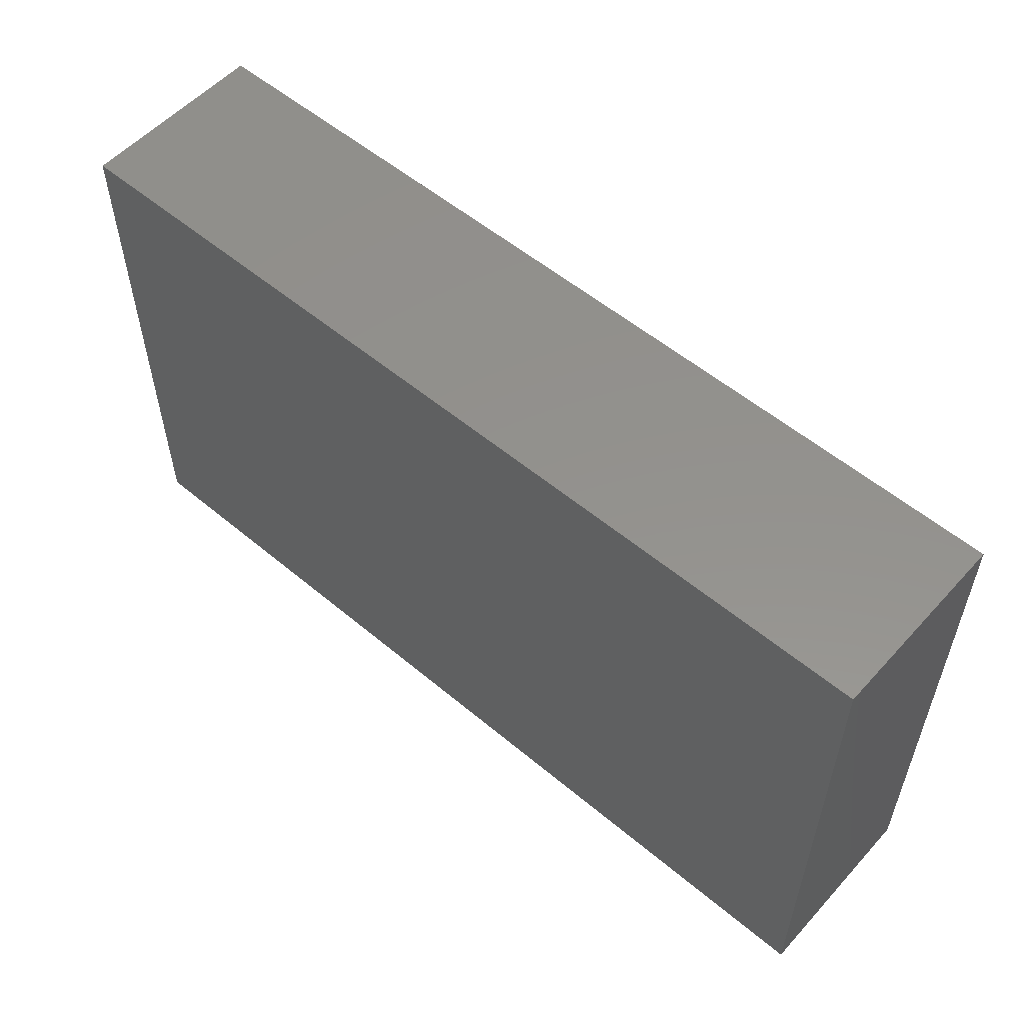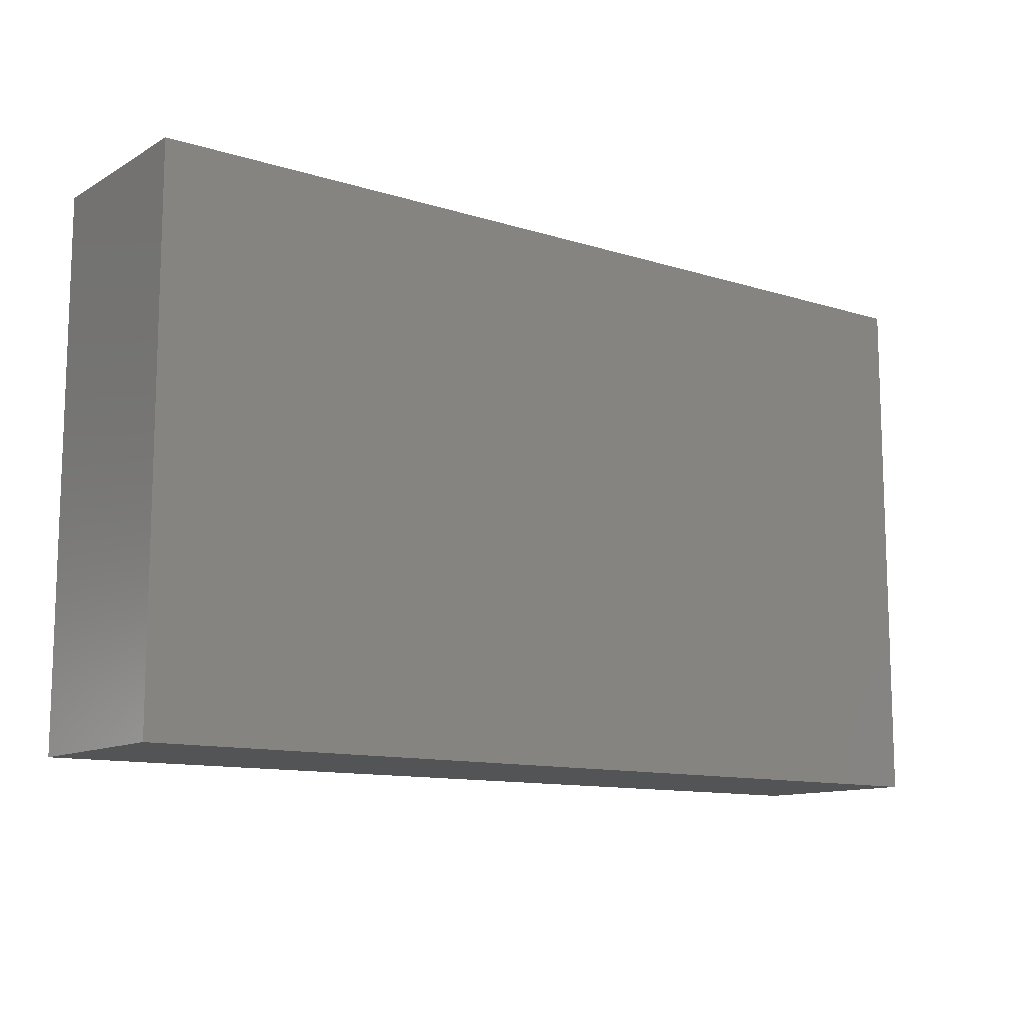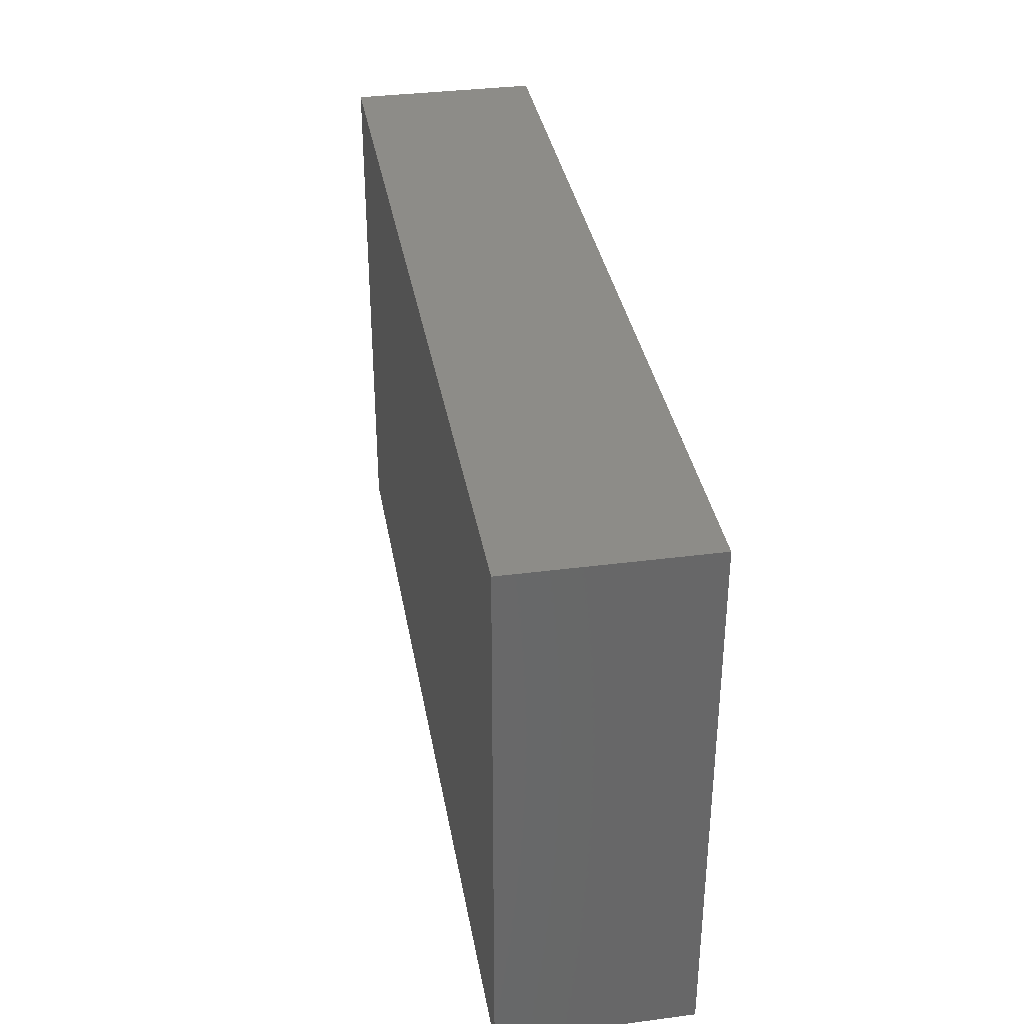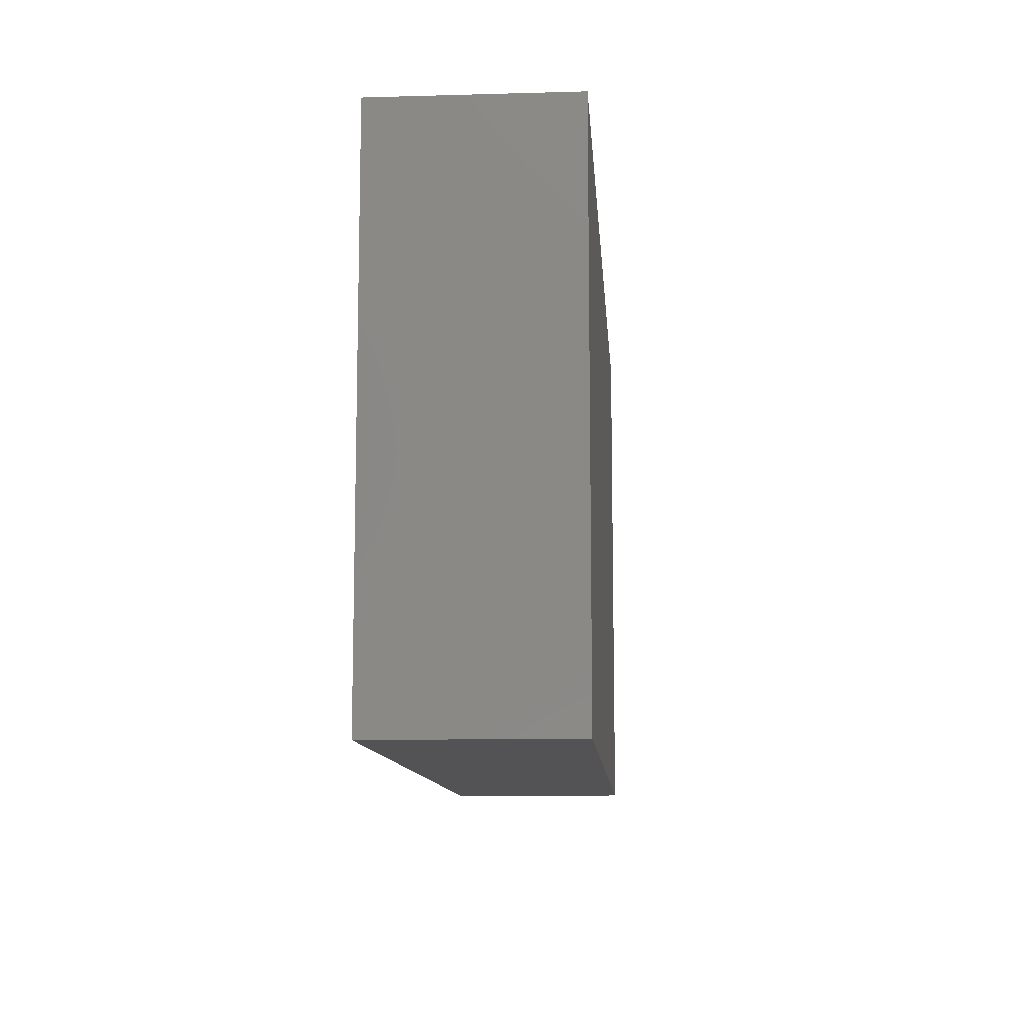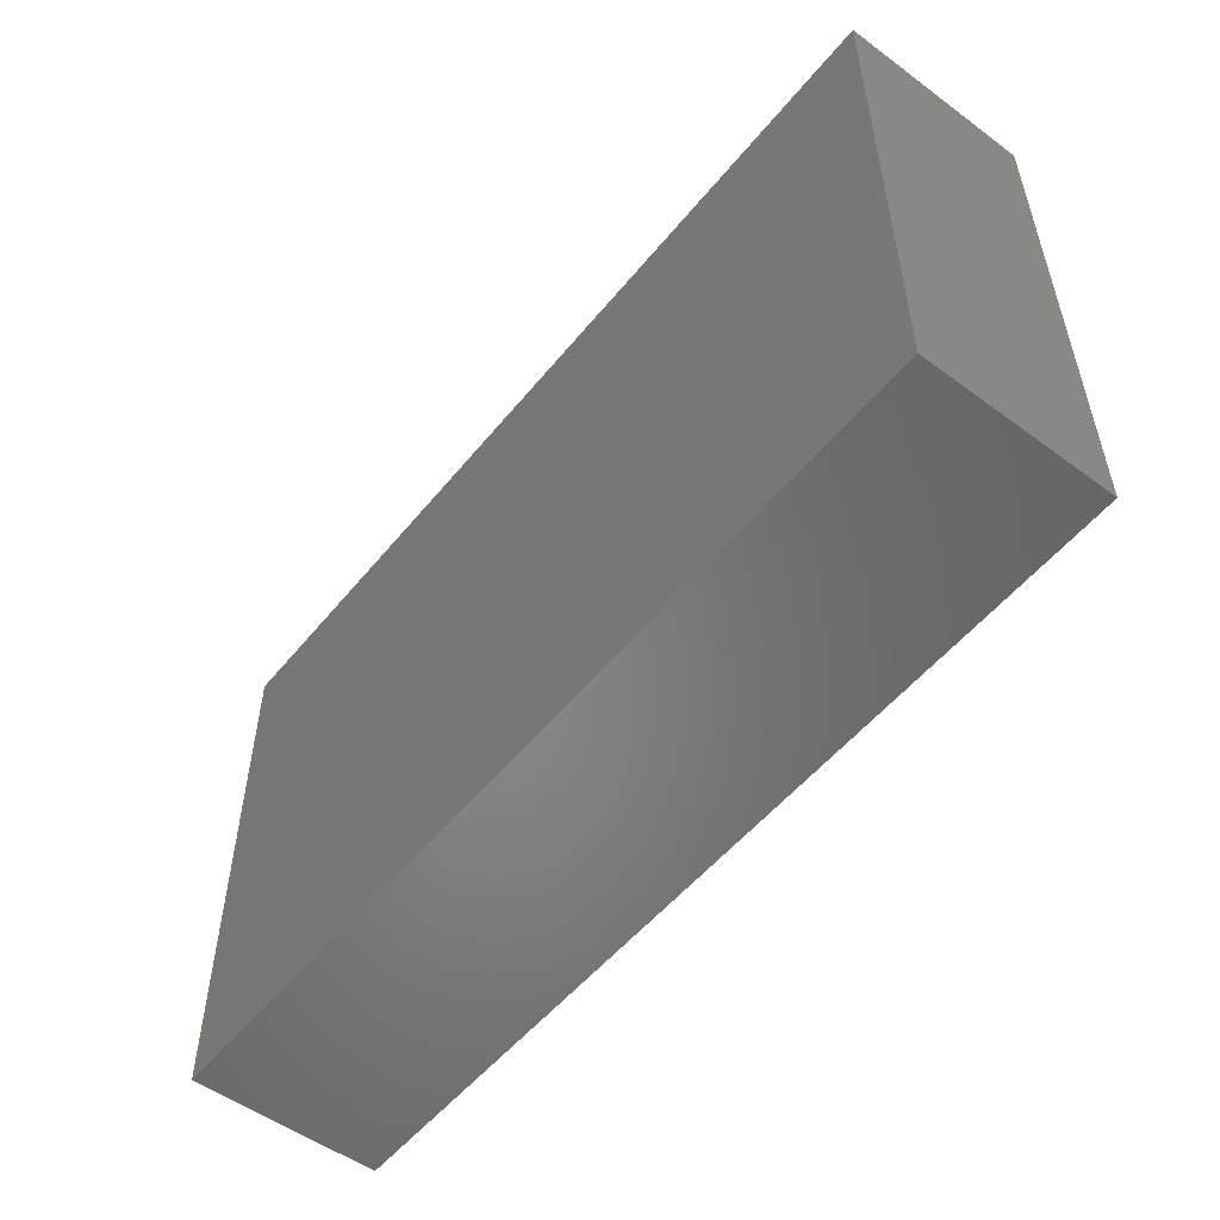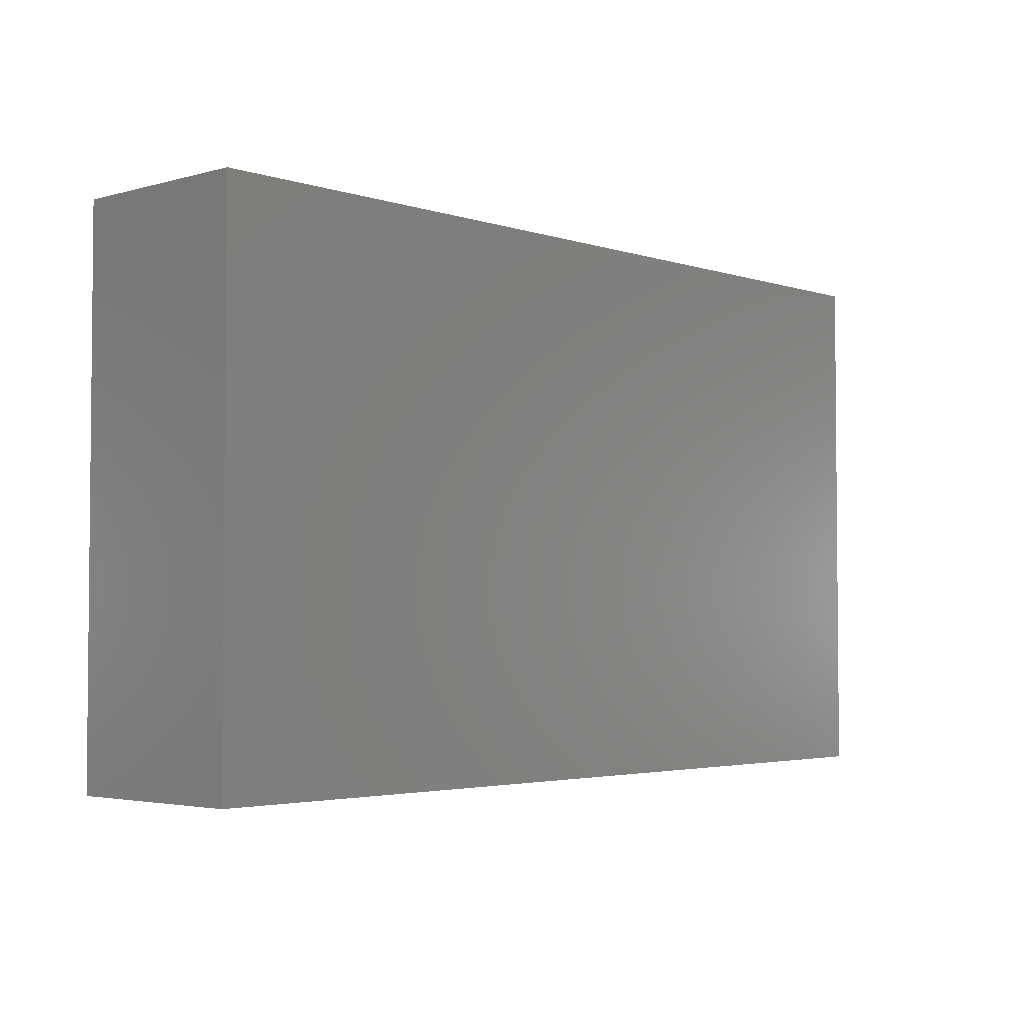
<metadata>
{"format":"stl","ext":"stl","renderer":"f3d","projection":"perspective","resolution":1024,"background":"white","views":[{"elev":55.3,"azim":-138.6,"up":"+Y"},{"elev":-11.7,"azim":-36.7,"up":"+Y"},{"elev":35.3,"azim":-99.8,"up":"+Y"},{"elev":-10.8,"azim":94.0,"up":"+Y"},{"elev":-53.2,"azim":51.8,"up":"+Y"},{"elev":-3.2,"azim":-47.2,"up":"+Y"}]}
</metadata>
<code>
# stl→obj: 8 verts, 12 faces
v -0.75 0.6655 0.3125
v 0.75 0.6655 0.3125
v -0.75 0.6655 0
v 0.75 0.6655 0
v -0.75 -0.2188 0.3125
v -0.75 -0.2188 0
v 0.75 -0.2188 0.3125
v 0.75 -0.2188 0
f 1 2 3
f 3 2 4
f 5 6 7
f 7 6 8
f 6 3 8
f 8 3 4
f 7 8 2
f 2 8 4
f 5 7 1
f 1 7 2
f 1 3 5
f 5 3 6

</code>
